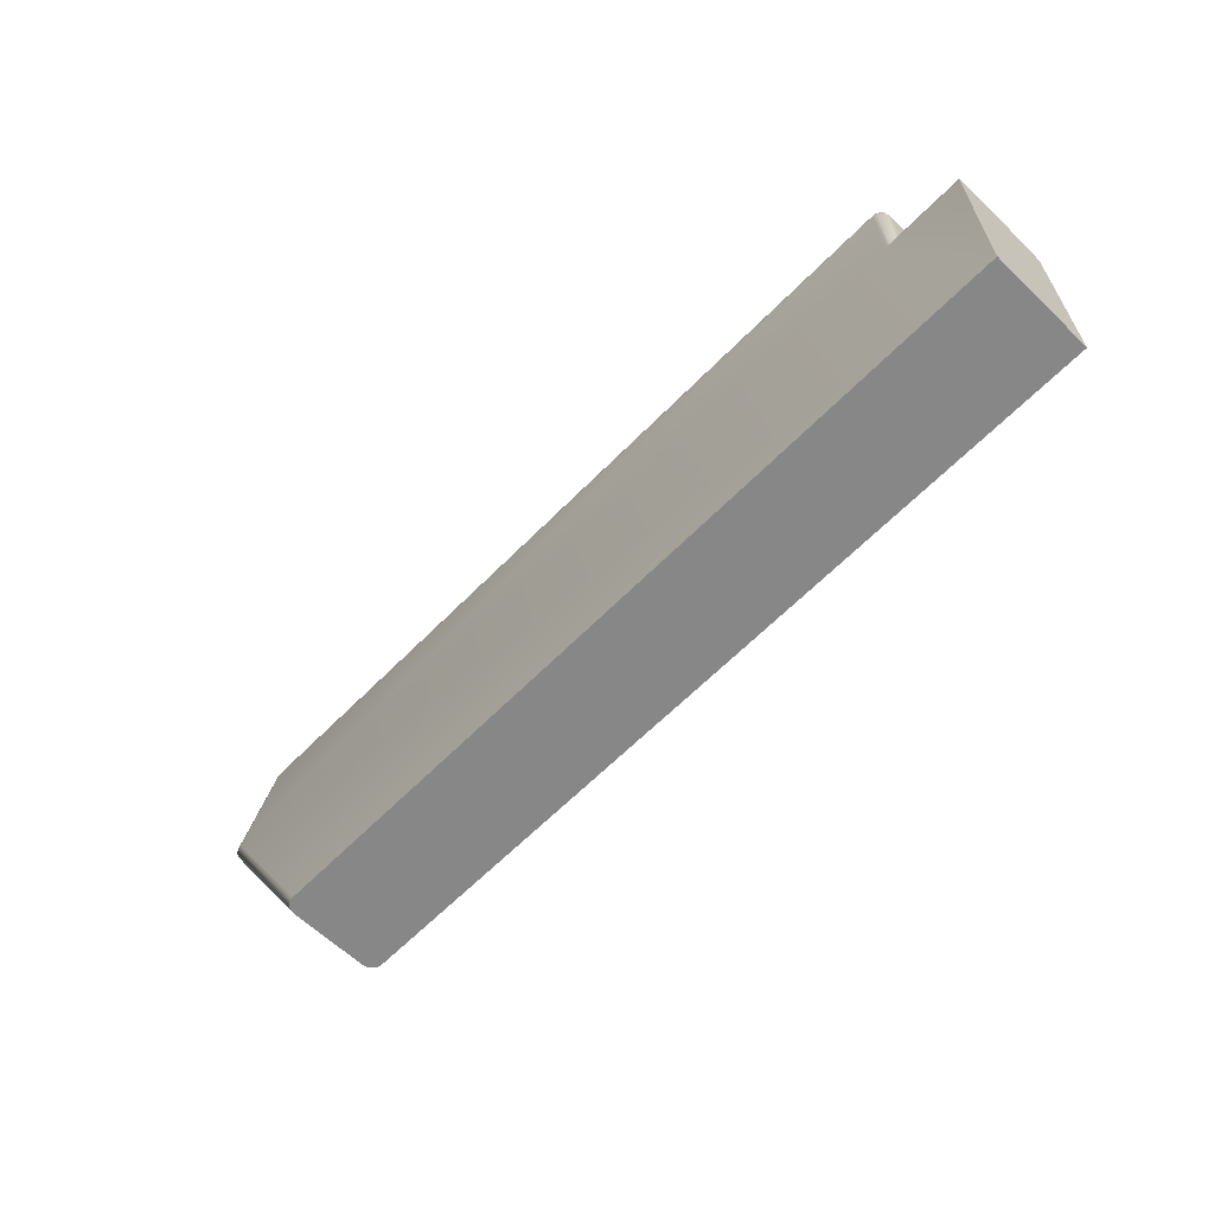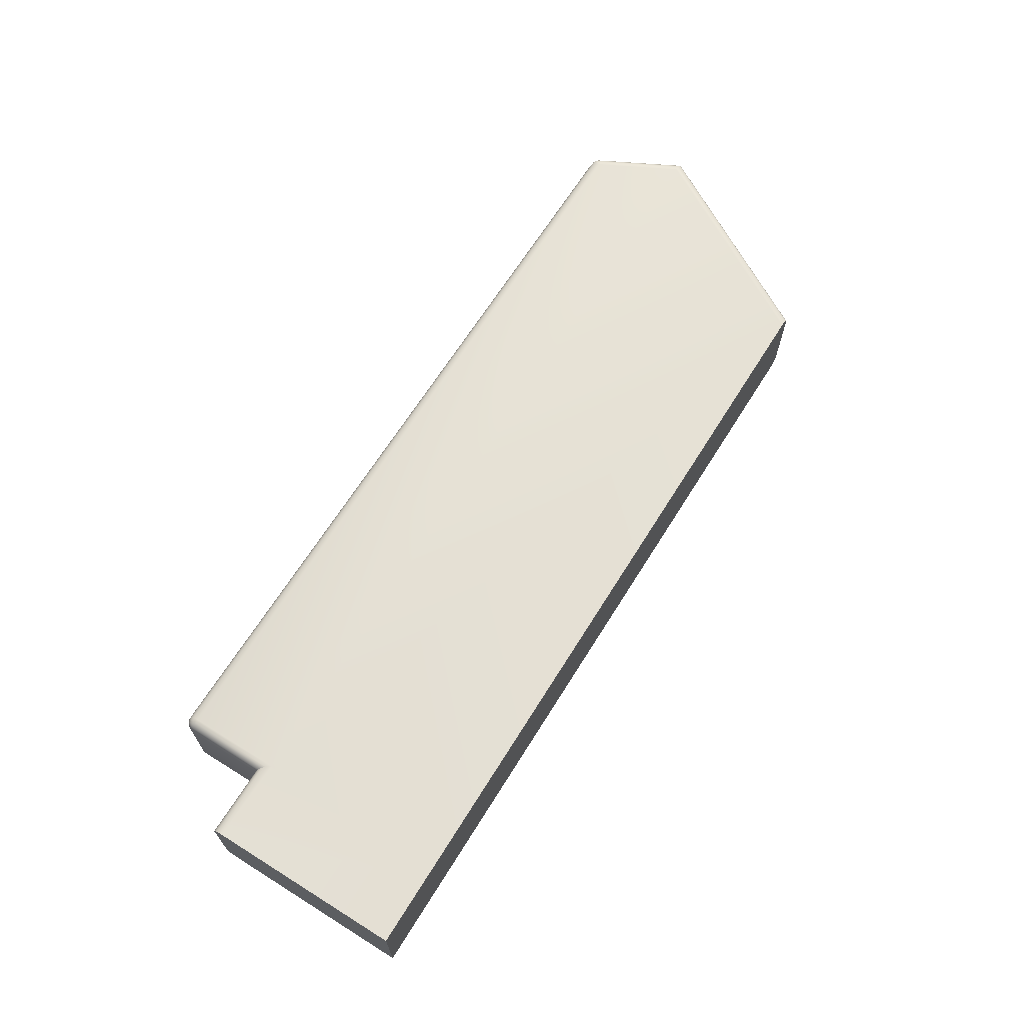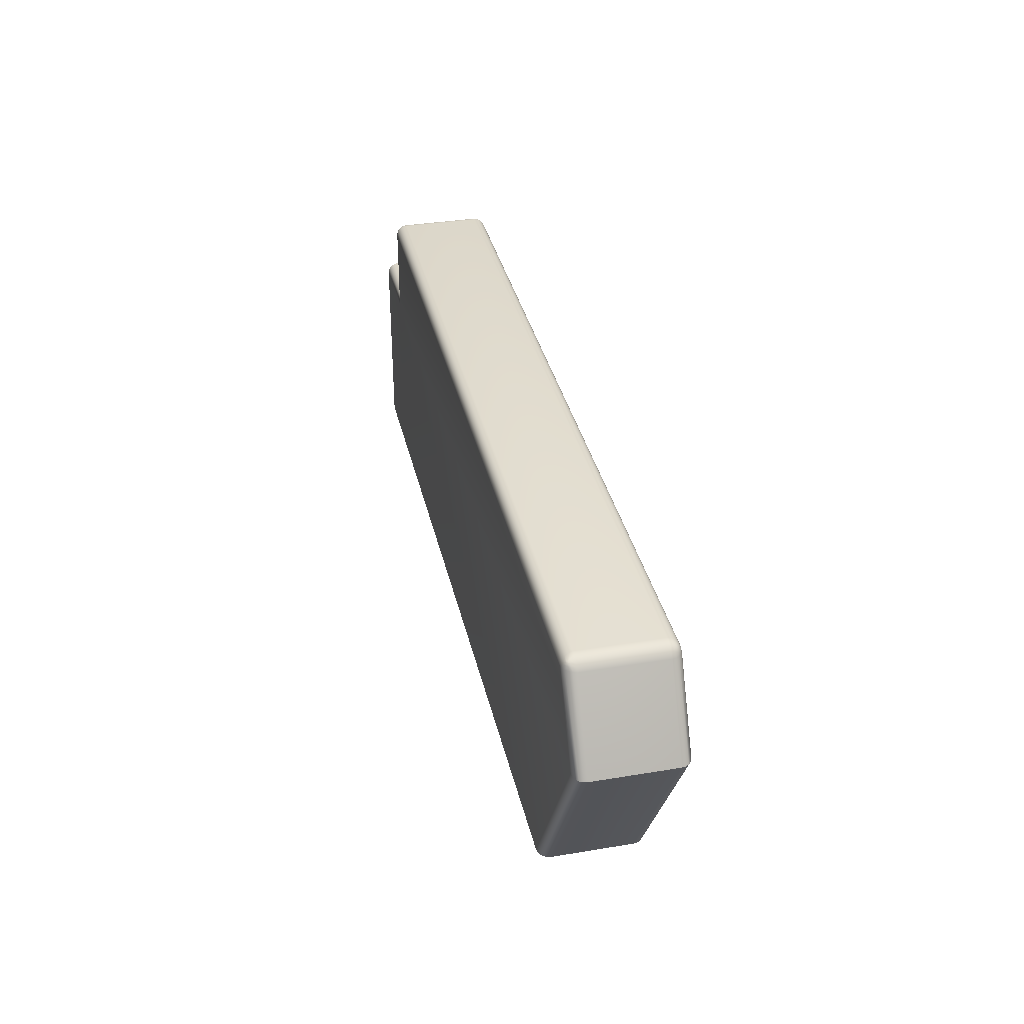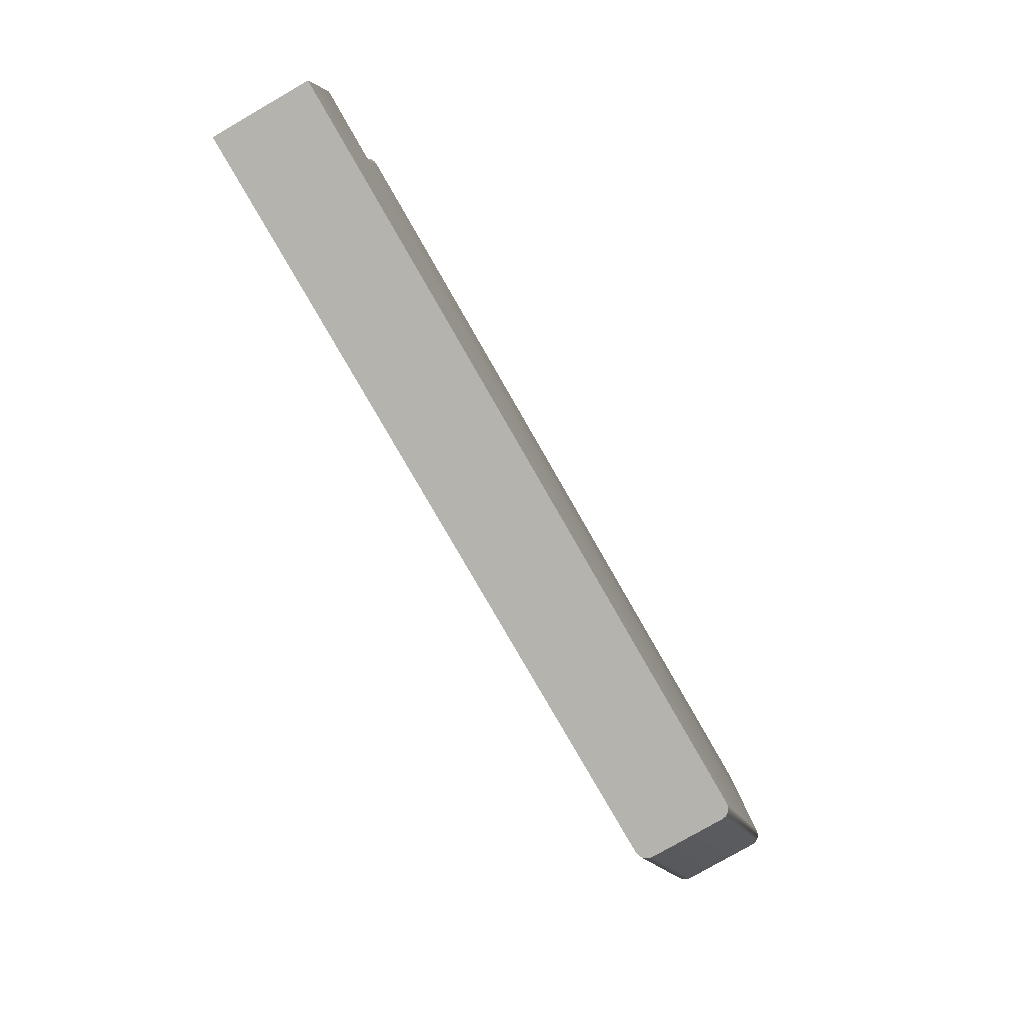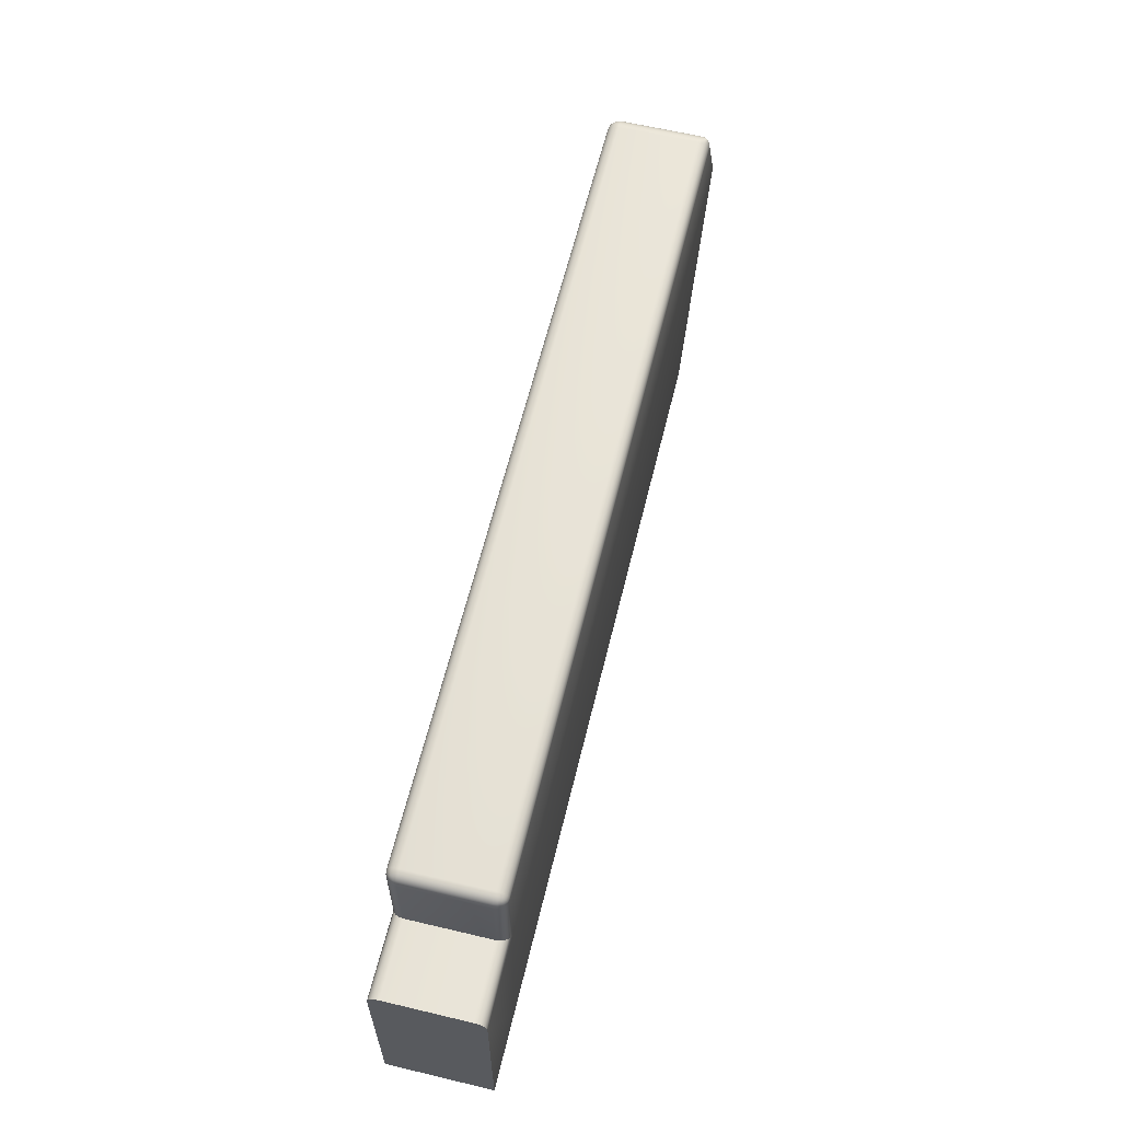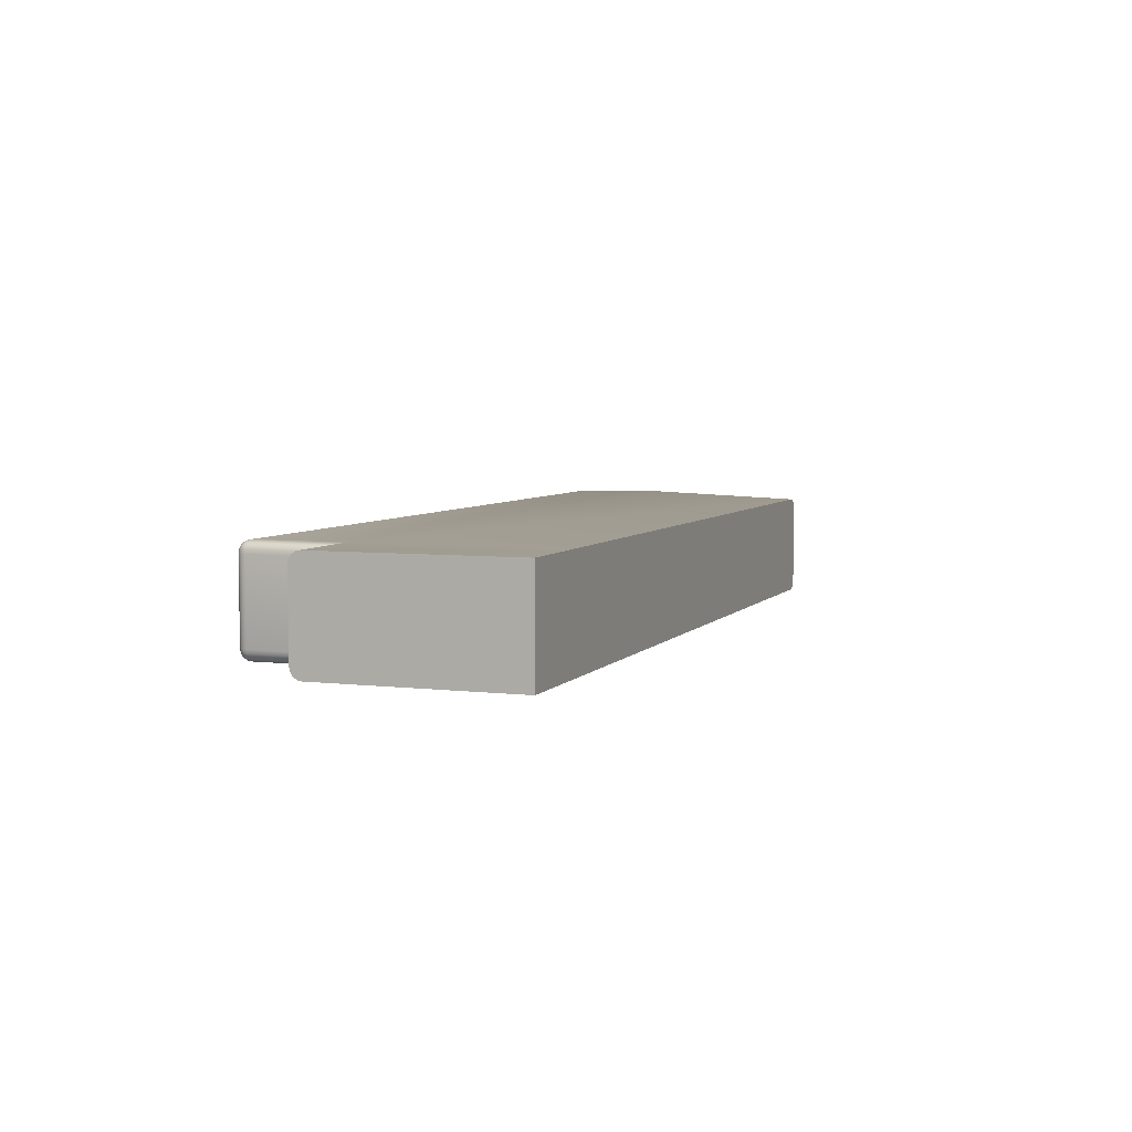
<metadata>
{"format":"obj","ext":"obj","renderer":"f3d","projection":"perspective","resolution":1024,"background":"white","views":[{"elev":-62.3,"azim":-134.2,"up":"+Y"},{"elev":66.5,"azim":-58.0,"up":"+Z"},{"elev":35.1,"azim":77.5,"up":"+Y"},{"elev":-79.9,"azim":-60.1,"up":"+Y"},{"elev":61.0,"azim":-76.4,"up":"+Y"},{"elev":5.3,"azim":-69.7,"up":"+Z"}]}
</metadata>
<code>
o Key.135
v -0.007519 -0.02382 -0.657
v -0.007519 -0.02382 -0.6685
v 0.000484 -0.02382 -0.657
v -0.007519 -0.002061 -0.657
v -0.007519 -0.001678 -0.6571
v 0.001722 -0.002252 -0.657
v 0.001339 -0.001678 -0.6571
v 0.001722 0.007937 -0.657
v 0.0951 -0.001015 -0.657
v 0.09554 -0.001015 -0.6571
v 0.08193 -0.02382 -0.657
v 0.09047 0.007937 -0.657
v 0.09038 0.008318 -0.6571
v 0.09085 0.008037 -0.6571
v 0.09076 0.008423 -0.6572
v 0.0912 0.008107 -0.6573
v 0.09104 0.008513 -0.6573
v 0.0915 0.008139 -0.6576
v 0.09593 -0.001015 -0.6573
v 0.09624 -0.001015 -0.6576
v 0.08276 -0.02382 -0.6573
v 0.08308 -0.02382 -0.6576
v 0.08237 -0.02382 -0.6571
v 0.08328 -0.02382 -0.6579
v 0.08335 -0.02382 -0.6583
v 0.09645 -0.001015 -0.6579
v 0.09652 -0.001015 -0.6583
v 0.0917 0.008128 -0.6579
v 0.0918 0.008081 -0.6583
v 0.09144 0.008491 -0.6579
v 0.09156 0.008416 -0.6583
v 0.09117 0.008742 -0.6578
v 0.09126 0.008536 -0.6575
v 0.09108 0.008742 -0.6575
v 0.09091 0.008843 -0.6575
v 0.09095 0.008729 -0.6574
v 0.09072 0.008701 -0.6573
v 0.09028 0.008662 -0.6573
v 0.09064 0.008905 -0.6575
v 0.09017 0.008935 -0.6576
v 0.09052 0.009047 -0.6579
v 0.09007 0.009109 -0.6579
v 0.0904 0.009117 -0.6583
v 0.09087 0.008923 -0.6578
v 0.09082 0.008963 -0.6583
v 0.09123 0.008721 -0.6583
v 0.09084 0.008994 -0.6672
v 0.09041 0.00914 -0.6672
v 0.09083 0.00892 -0.6676
v 0.09125 0.008752 -0.6672
v 0.09118 0.008709 -0.6676
v 0.09158 0.008437 -0.6672
v 0.0918 0.008081 -0.6672
v 0.0915 0.00841 -0.6676
v 0.09173 0.008055 -0.6676
v 0.09131 0.00837 -0.6679
v 0.09153 0.008025 -0.668
v 0.09106 0.008342 -0.6682
v 0.09107 0.008634 -0.6679
v 0.09082 0.008785 -0.6679
v 0.09088 0.008614 -0.6681
v 0.09056 0.008642 -0.6682
v 0.09016 0.008636 -0.6683
v 0.0907 0.008325 -0.6684
v 0.09047 0.00888 -0.6679
v 0.09006 0.00891 -0.668
v 0.09042 0.009058 -0.6676
v 0.09 0.009095 -0.6676
v 0.08999 0.009175 -0.6672
v 0.001721 0.009114 -0.6676
v 0.001721 0.009175 -0.6672
v 0.00134 0.009051 -0.6676
v 0.001721 0.008938 -0.668
v 0.001353 0.008883 -0.6679
v 0.001721 0.008664 -0.6683
v 0.001721 0.008319 -0.6684
v 0.001353 0.008645 -0.6682
v 0.00134 0.008318 -0.6684
v 0.001069 0.00859 -0.6681
v 0.001014 0.008305 -0.6682
v 0.000897 0.00859 -0.6679
v 0.001069 0.008761 -0.6679
v 0.001014 0.008883 -0.6676
v 0.000994 0.008938 -0.6672
v 0.000776 0.008645 -0.6676
v 0.00072 0.008664 -0.6672
v 0.000607 0.008318 -0.6676
v 0.000545 0.008319 -0.6672
v 0.000545 0.007937 -0.6676
v 0.000776 0.008305 -0.6679
v 0.00072 0.007937 -0.668
v 0.000994 0.007937 -0.6683
v 0.00072 -0.00106 -0.668
v 0.000545 -0.000884 -0.6676
v -0.007519 -0.00106 -0.668
v 0.000994 -0.001333 -0.6683
v -0.007519 -0.001333 -0.6683
v 0.001339 -0.001678 -0.6684
v -0.007519 -0.001678 -0.6684
v 0.001721 -0.002252 -0.6685
v 0.001339 0.007937 -0.6684
v 0.001721 0.007937 -0.6685
v 0.09047 0.007937 -0.6685
v 0.09087 0.007963 -0.6684
v 0.09031 0.008301 -0.6684
v 0.0951 -0.001015 -0.6685
v 0.09554 -0.001015 -0.6684
v 0.08193 -0.02382 -0.6685
v 0.08237 -0.02382 -0.6684
v 0.000484 -0.02382 -0.6685
v 0.08276 -0.02382 -0.6683
v 0.08308 -0.02382 -0.668
v 0.09593 -0.001015 -0.6683
v 0.09624 -0.001015 -0.668
v 0.09123 0.007993 -0.6683
v 0.09645 -0.001015 -0.6676
v 0.09652 -0.001015 -0.6672
v 0.08328 -0.02382 -0.6676
v 0.08335 -0.02382 -0.6672
v -0.007519 -0.002061 -0.6685
v -0.007519 -0.000884 -0.6676
v -0.007519 -0.000823 -0.6672
v 0.000484 -0.000823 -0.6672
v -0.007519 -0.000823 -0.6583
v 0.000484 -0.000823 -0.6583
v -0.007519 -0.000884 -0.6579
v 0.000545 -0.000884 -0.6579
v -0.007519 -0.00106 -0.6576
v 0.00072 -0.00106 -0.6576
v -0.007519 -0.001333 -0.6573
v 0.000994 -0.001333 -0.6573
v 0.000994 0.007937 -0.6573
v 0.001339 0.007937 -0.6571
v 0.001014 0.008305 -0.6573
v 0.00072 0.007937 -0.6576
v 0.000545 0.007937 -0.6579
v 0.000776 0.008305 -0.6576
v 0.000608 0.008318 -0.6579
v 0.000897 0.00859 -0.6576
v 0.000776 0.008645 -0.6579
v 0.001069 0.008761 -0.6576
v 0.001069 0.00859 -0.6575
v 0.001353 0.008645 -0.6573
v 0.001722 0.008664 -0.6573
v 0.00134 0.008318 -0.6572
v 0.001353 0.008883 -0.6576
v 0.001722 0.008938 -0.6576
v 0.00134 0.009051 -0.6579
v 0.001339 0.009114 -0.6583
v 0.001722 0.009114 -0.6579
v 0.001014 0.008883 -0.6579
v 0.000994 0.008938 -0.6583
v 0.00072 0.008664 -0.6583
v 0.000545 0.008319 -0.6583
v 0.000484 0.007937 -0.6583
v 0.000484 0.007937 -0.6672
v 0.001722 0.009175 -0.6583
v 0.08999 0.009175 -0.6583
v 0.001339 0.009114 -0.6672
v 0.001722 0.008319 -0.6571
f 1 2 110 3
f 1 4 5 130 128 126 124 122 121 95 97 99 120 2
f 3 6 4 1
f 7 5 4 6
f 133 7 6 8
f 6 9 12 8
f 11 9 6 3
f 10 14 12 9
f 23 10 9 11
f 13 160 8 12
f 12 14 15 13
f 14 16 17 15
f 19 16 14 10
f 16 18 33 17
f 20 18 16 19
f 22 20 19 21
f 21 19 10 23
f 3 110 108 109 111 112 118 119 25 24 22 21 23 11
f 24 26 20 22
f 25 27 26 24
f 27 29 28 26
f 26 28 18 20
f 29 31 30 28
f 28 30 33 18
f 31 46 32 30
f 30 32 34 33
f 17 33 34 36
f 32 44 35 34
f 34 35 36
f 15 17 36 37
f 39 37 36 35
f 13 15 37 38
f 40 38 37 39
f 42 40 39 41
f 41 39 35 44
f 158 42 41 43
f 43 41 44 45
f 46 45 44 32
f 47 45 46 50
f 48 43 45 47
f 48 47 49 67
f 47 50 51 49
f 52 54 51 50
f 50 46 31 52
f 52 31 29 53
f 53 55 54 52
f 55 57 56 54
f 54 56 59 51
f 57 115 58 56
f 56 58 61 59
f 49 51 59 60
f 61 60 59
f 62 65 60 61
f 64 62 61 58
f 63 66 65 62
f 105 63 62 64
f 68 67 65 66
f 67 49 60 65
f 69 48 67 68
f 71 69 68 70
f 70 68 66 73
f 71 70 72 159
f 70 73 74 72
f 73 75 77 74
f 73 66 63 75
f 75 63 105 76
f 76 78 77 75
f 78 80 79 77
f 74 77 79 82
f 80 90 81 79
f 79 81 82
f 72 74 82 83
f 85 83 82 81
f 159 72 83 84
f 86 84 83 85
f 88 86 85 87
f 87 85 81 90
f 156 88 87 89
f 89 87 90 91
f 92 91 90 80
f 93 91 92 96
f 94 89 91 93
f 121 94 93 95
f 95 93 96 97
f 97 96 98 99
f 96 92 101 98
f 99 98 100 120
f 98 101 102 100
f 102 101 78 76
f 101 92 80 78
f 76 105 103 102
f 106 100 102 103
f 104 107 106 103
f 103 105 64 104
f 107 109 108 106
f 110 100 106 108
f 2 120 100 110
f 113 111 109 107
f 114 112 111 113
f 57 114 113 115
f 115 113 107 104
f 104 64 58 115
f 55 116 114 57
f 116 118 112 114
f 53 117 116 55
f 117 119 118 116
f 119 117 27 25
f 27 117 53 29
f 122 123 94 121
f 122 124 125 123
f 125 124 126 127
f 127 126 128 129
f 129 128 130 131
f 131 130 5 7
f 135 129 131 132
f 132 131 7 133
f 133 145 134 132
f 135 132 134 137
f 136 127 129 135
f 136 135 137 138
f 138 137 139 140
f 137 134 142 139
f 151 140 139 141
f 142 141 139
f 143 146 141 142
f 145 143 142 134
f 144 147 146 143
f 160 144 143 145
f 150 148 146 147
f 148 151 141 146
f 149 152 151 148
f 157 149 148 150
f 152 153 140 151
f 149 159 84 152
f 152 84 86 153
f 154 138 140 153
f 153 86 88 154
f 154 88 156 155
f 155 136 138 154
f 155 125 127 136
f 123 125 155 156
f 123 156 89 94
f 158 157 150 42
f 42 150 147 40
f 157 71 159 149
f 71 157 158 69
f 69 158 43 48
f 40 147 144 38
f 8 160 145 133
f 38 144 160 13

</code>
